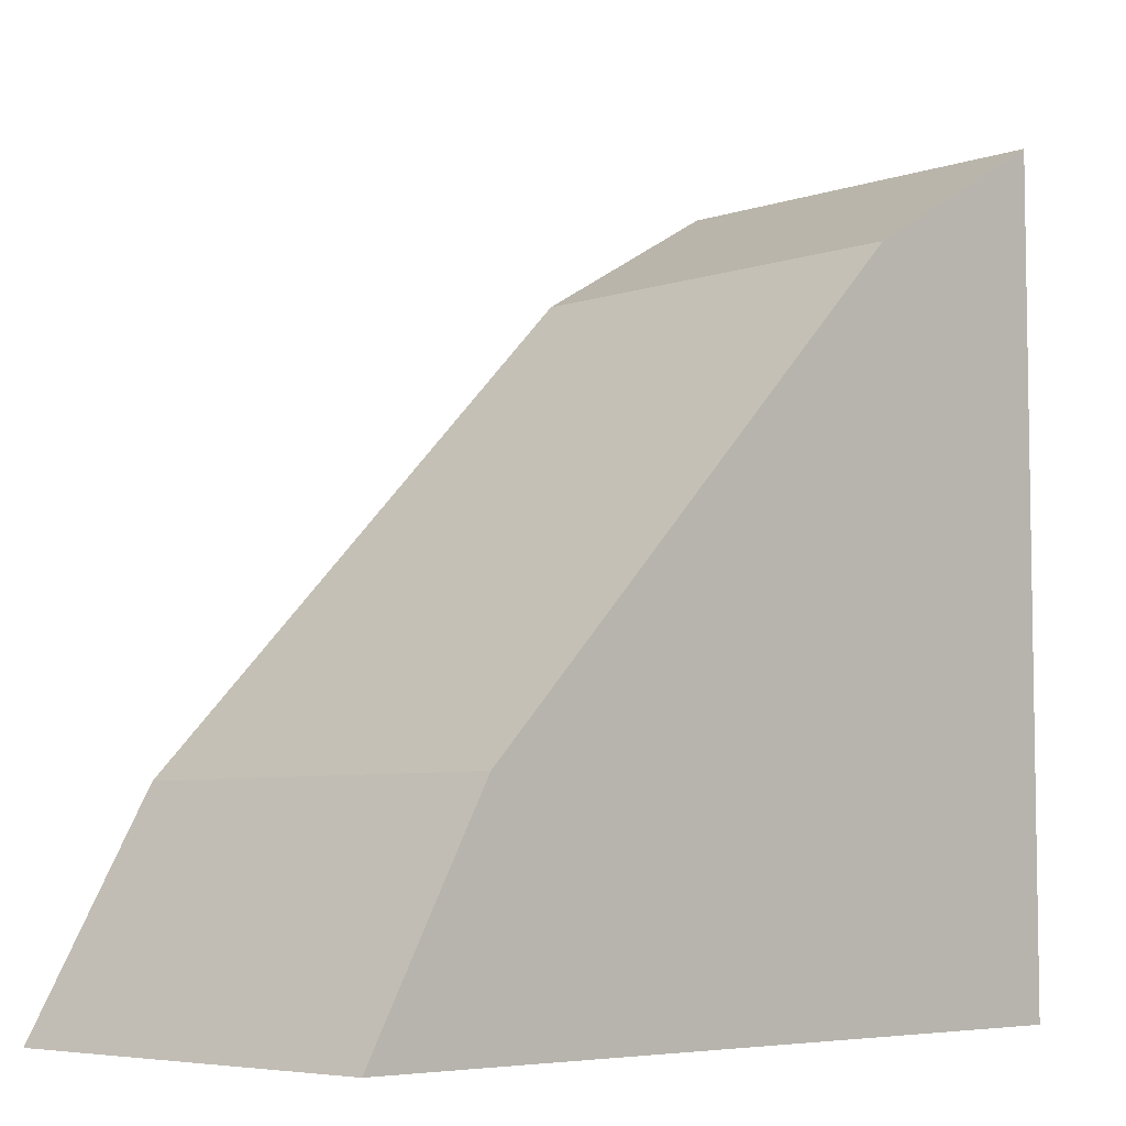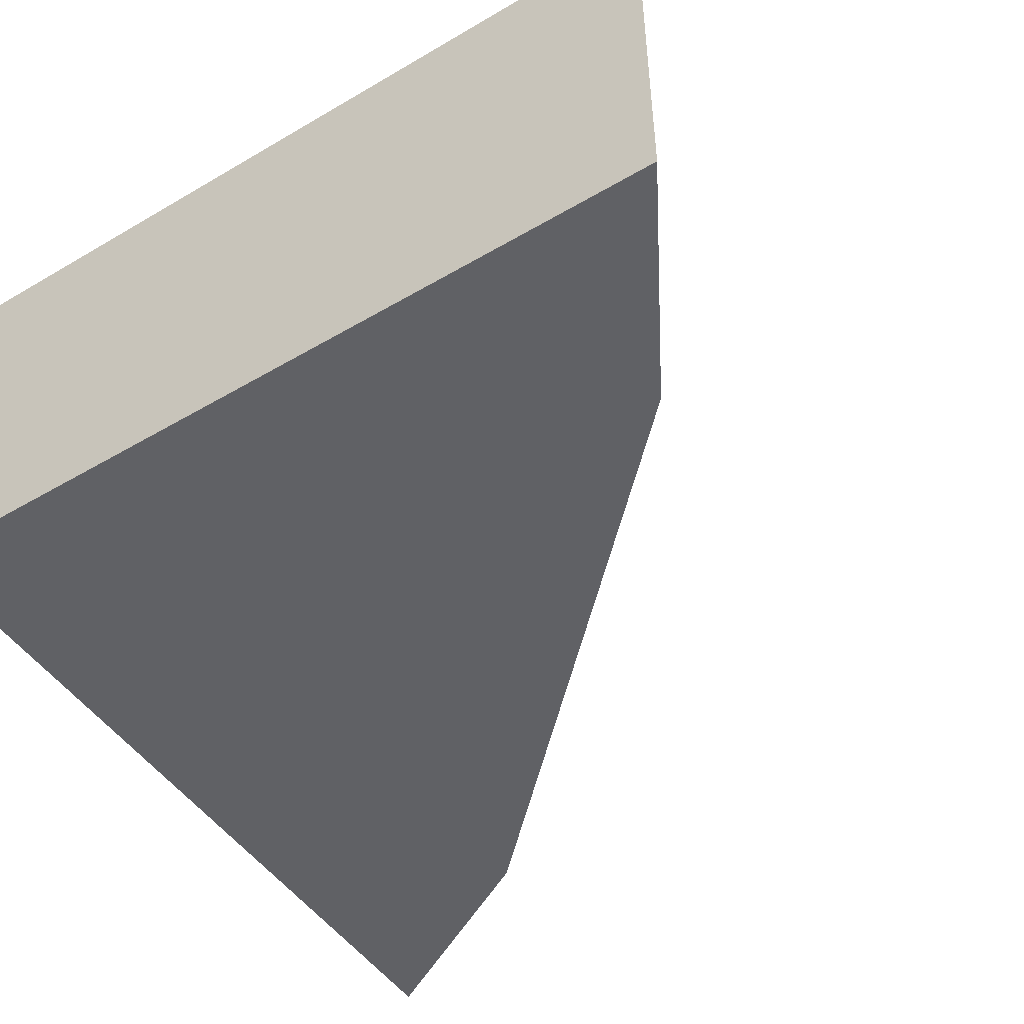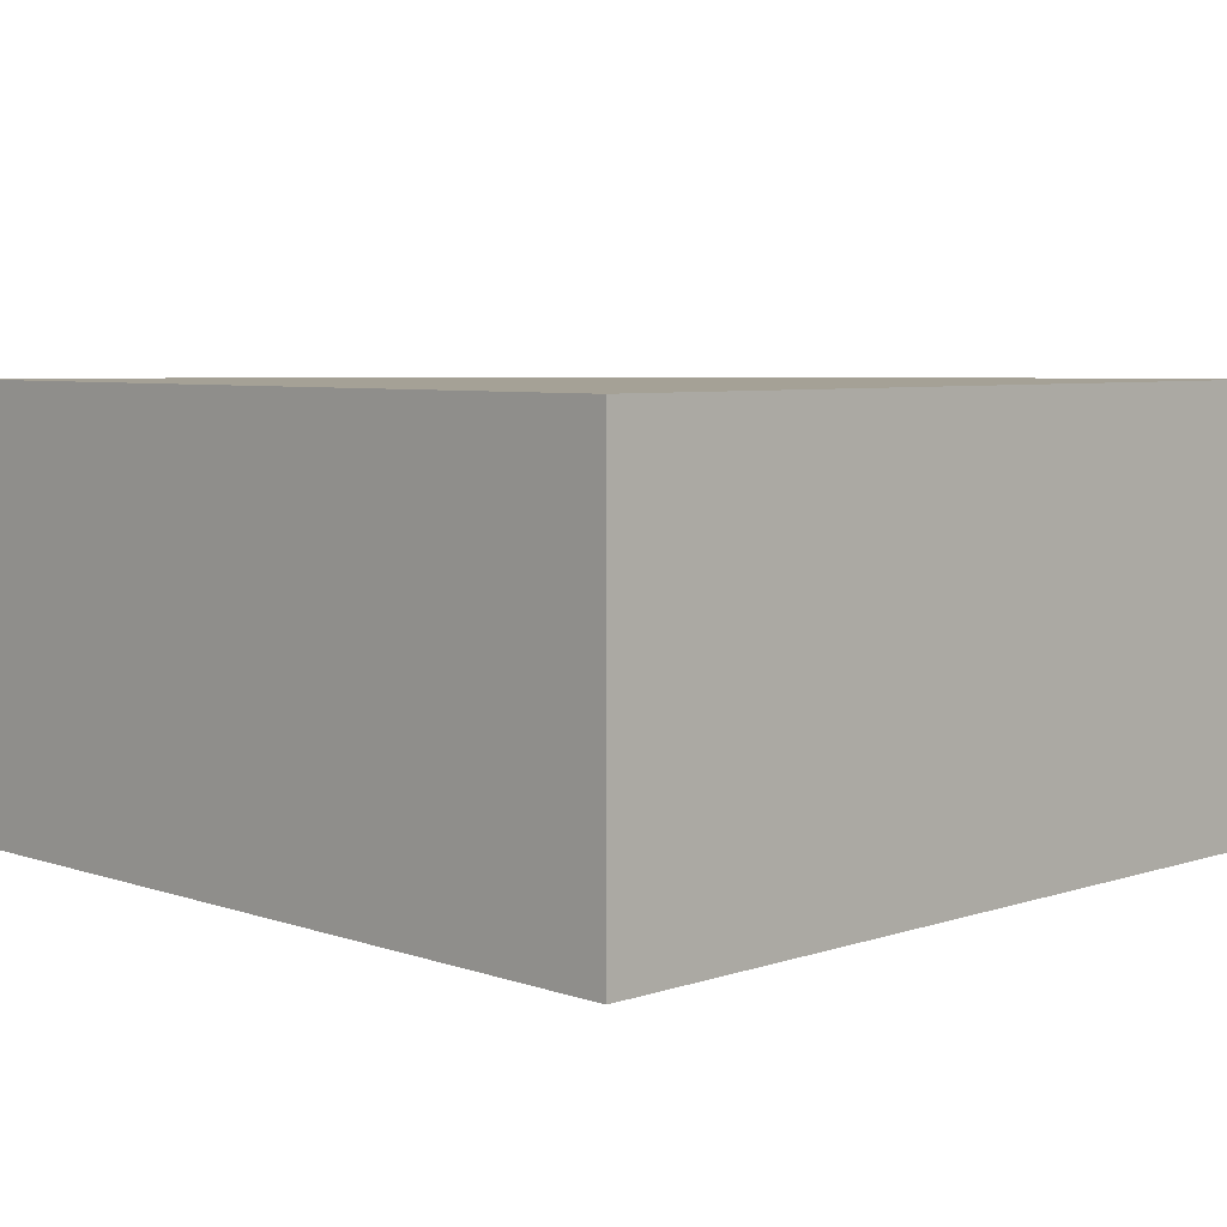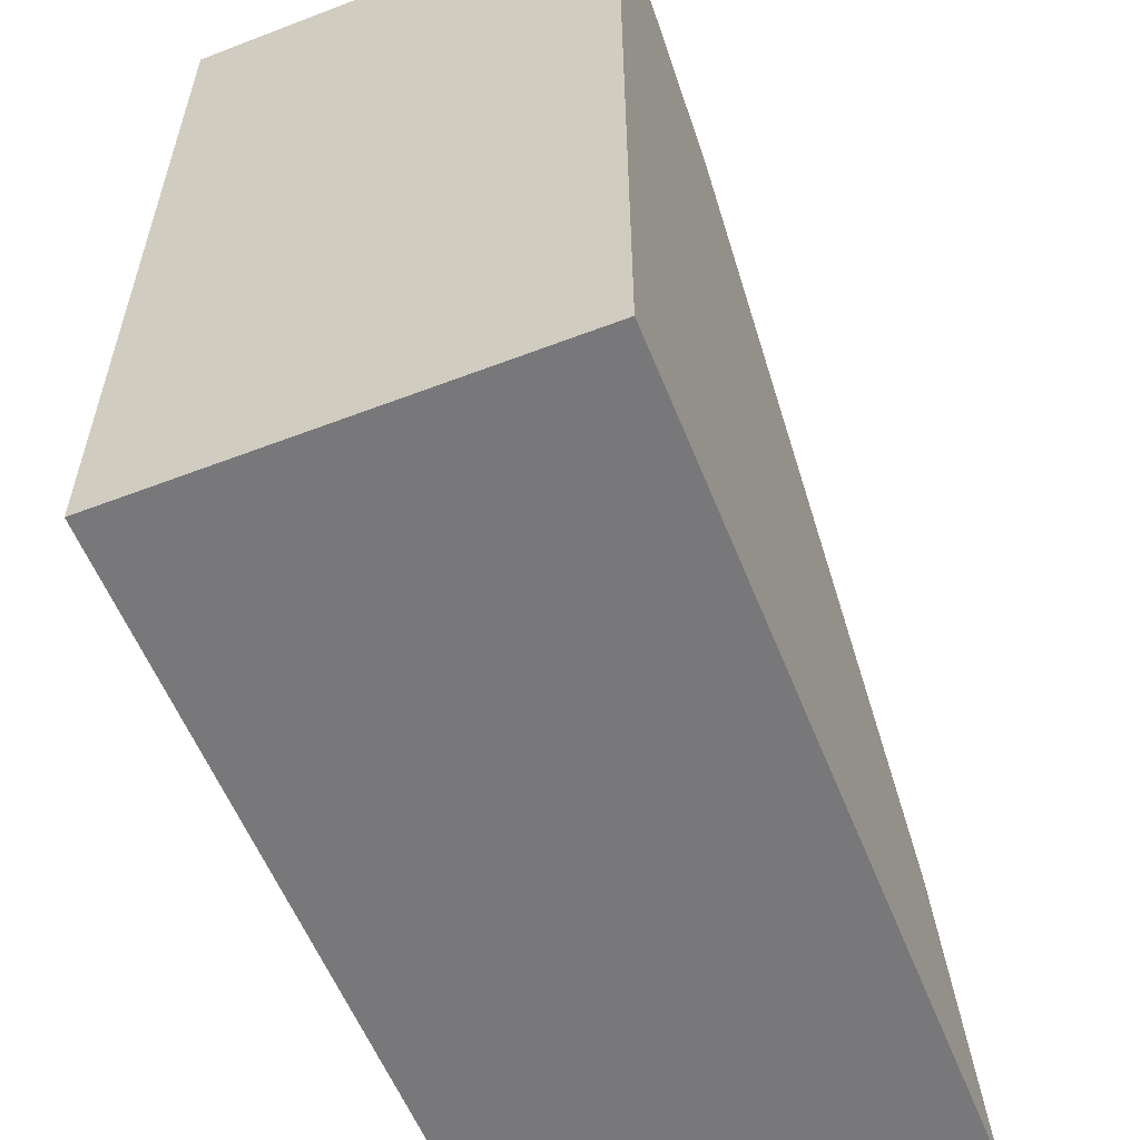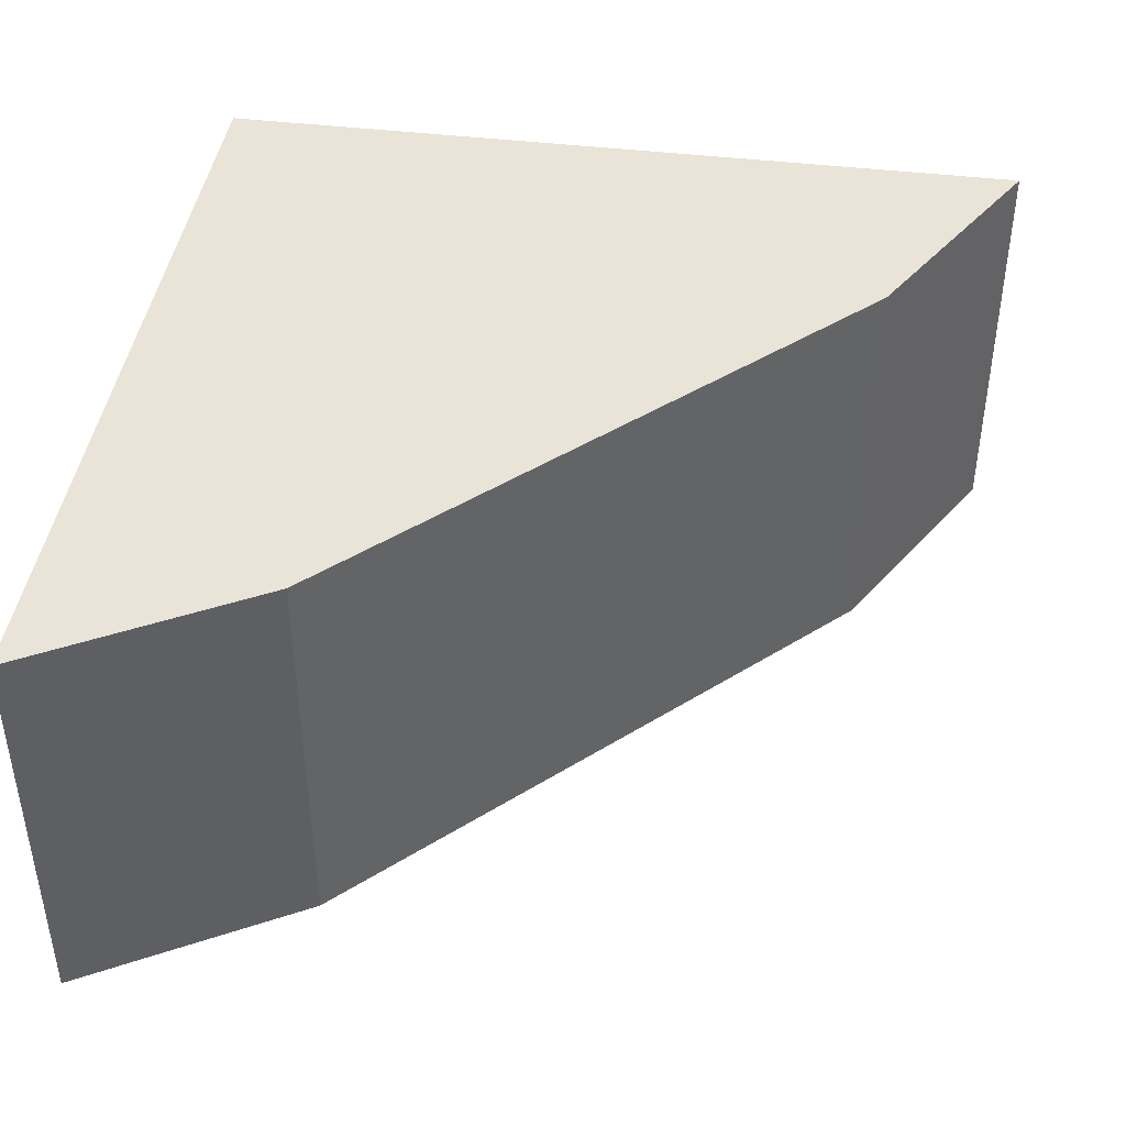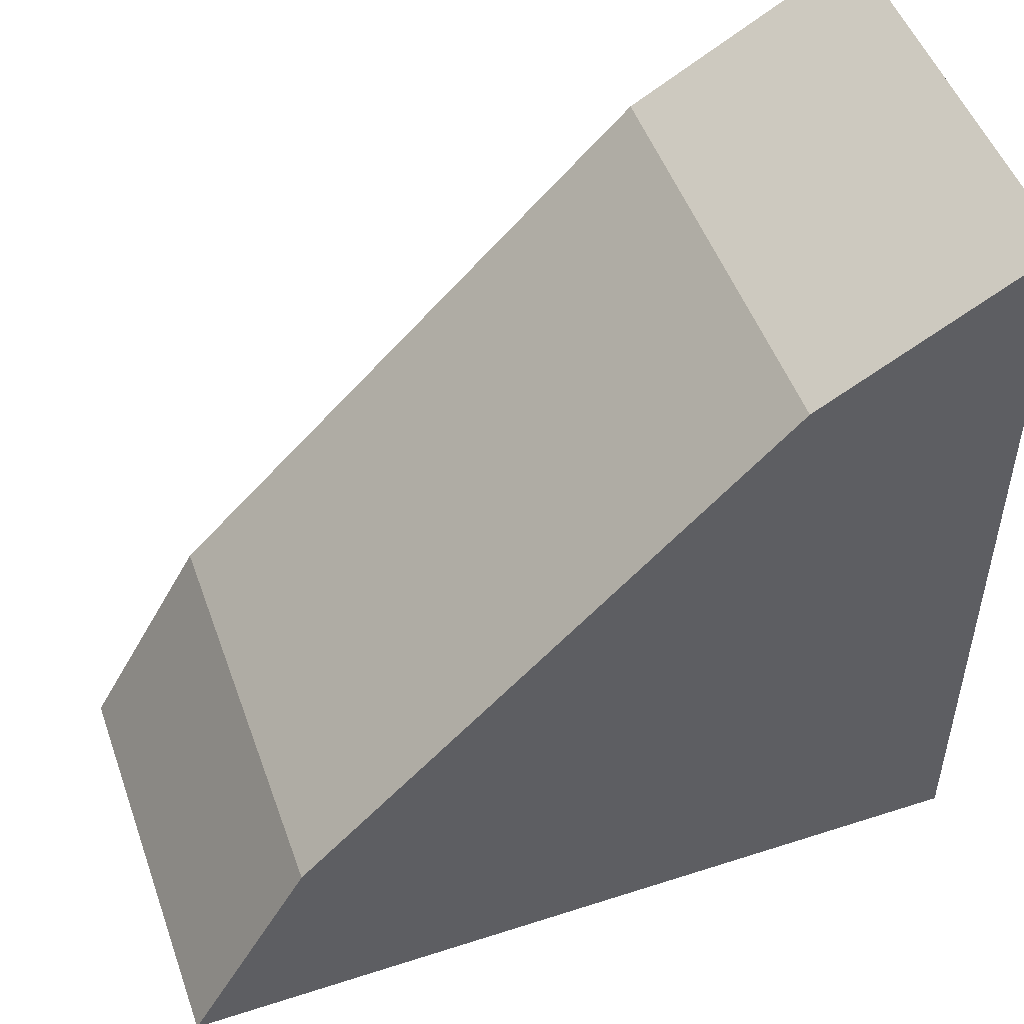
<metadata>
{"format":"obj","ext":"obj","renderer":"f3d","projection":"perspective","resolution":1024,"background":"white","views":[{"elev":-6.1,"azim":-45.2,"up":"+Y"},{"elev":-49.0,"azim":123.0,"up":"+Z"},{"elev":6.0,"azim":45.5,"up":"+Z"},{"elev":-57.5,"azim":111.7,"up":"+Y"},{"elev":42.9,"azim":-171.8,"up":"+Z"},{"elev":50.1,"azim":-19.5,"up":"+Y"}]}
</metadata>
<code>
v -0.02317 0.04266 0.01
v -0.02318 0.02298 0.01
v -0.02317 0.04266 0
v -0.03988 0.02819 0
v -0.04286 0.02297 0.01
v -0.02318 0.02298 0
v -0.02839 0.03968 0.01
v -0.04286 0.02297 0
v -0.02839 0.03968 0
v -0.03988 0.02819 0.01
f 1 2 3
f 5 2 1
f 6 3 2
f 6 4 3
f 6 2 5
f 7 1 3
f 7 5 1
f 8 6 5
f 8 5 4
f 8 4 6
f 9 7 3
f 9 3 4
f 9 4 7
f 10 7 4
f 10 4 5
f 10 5 7

</code>
